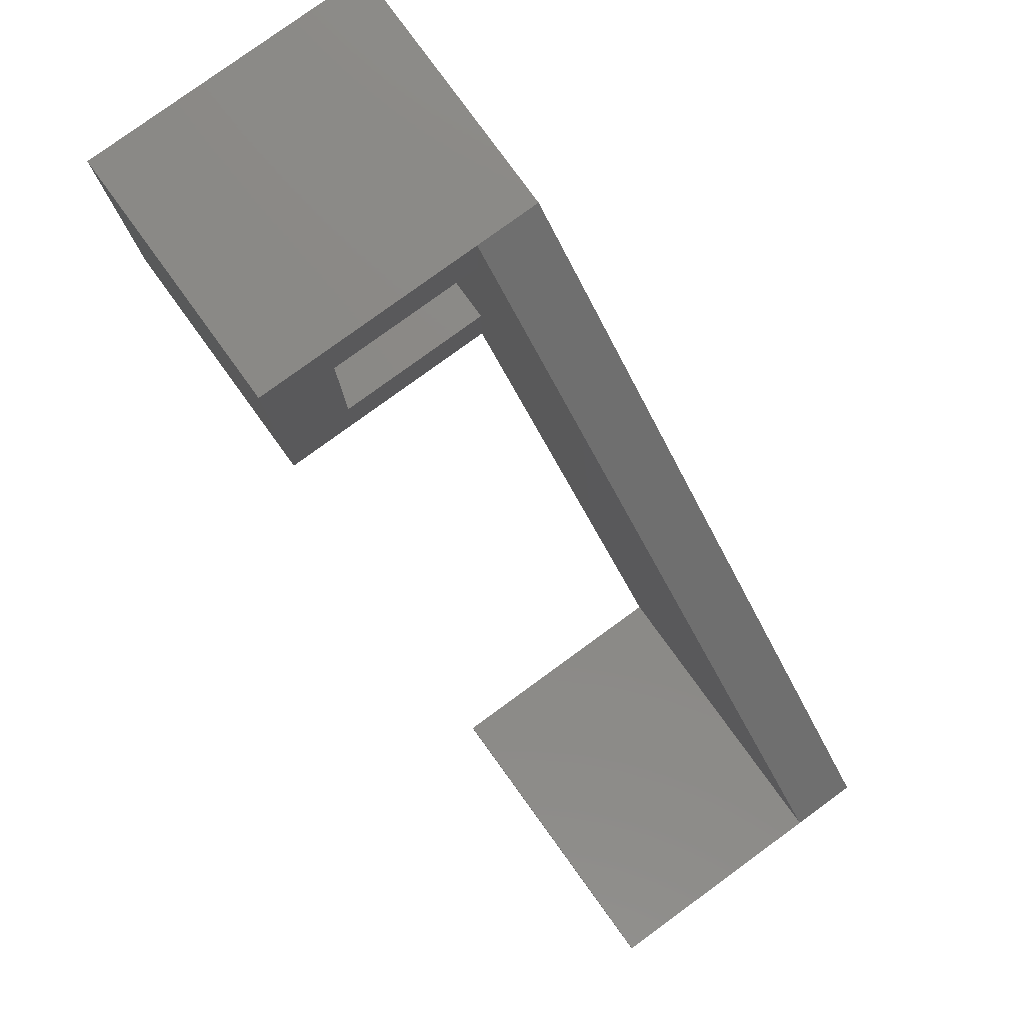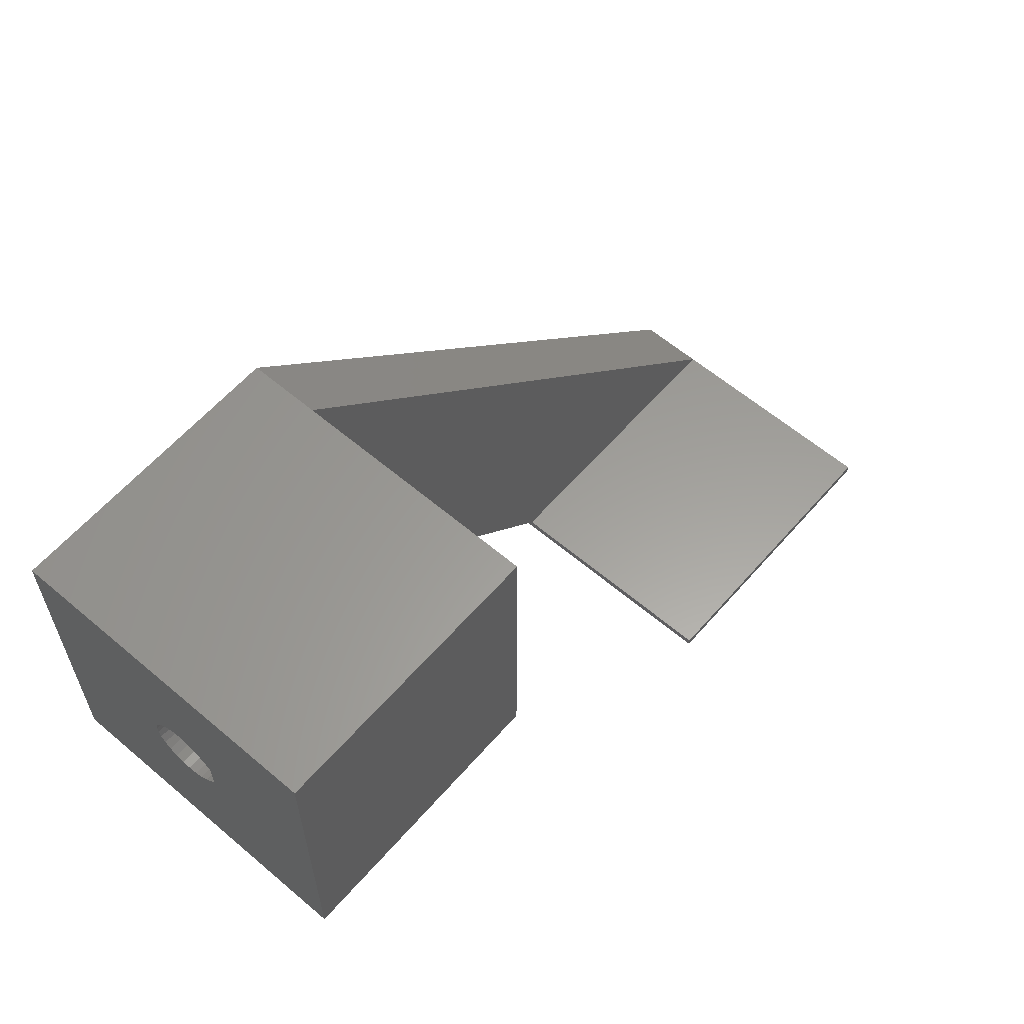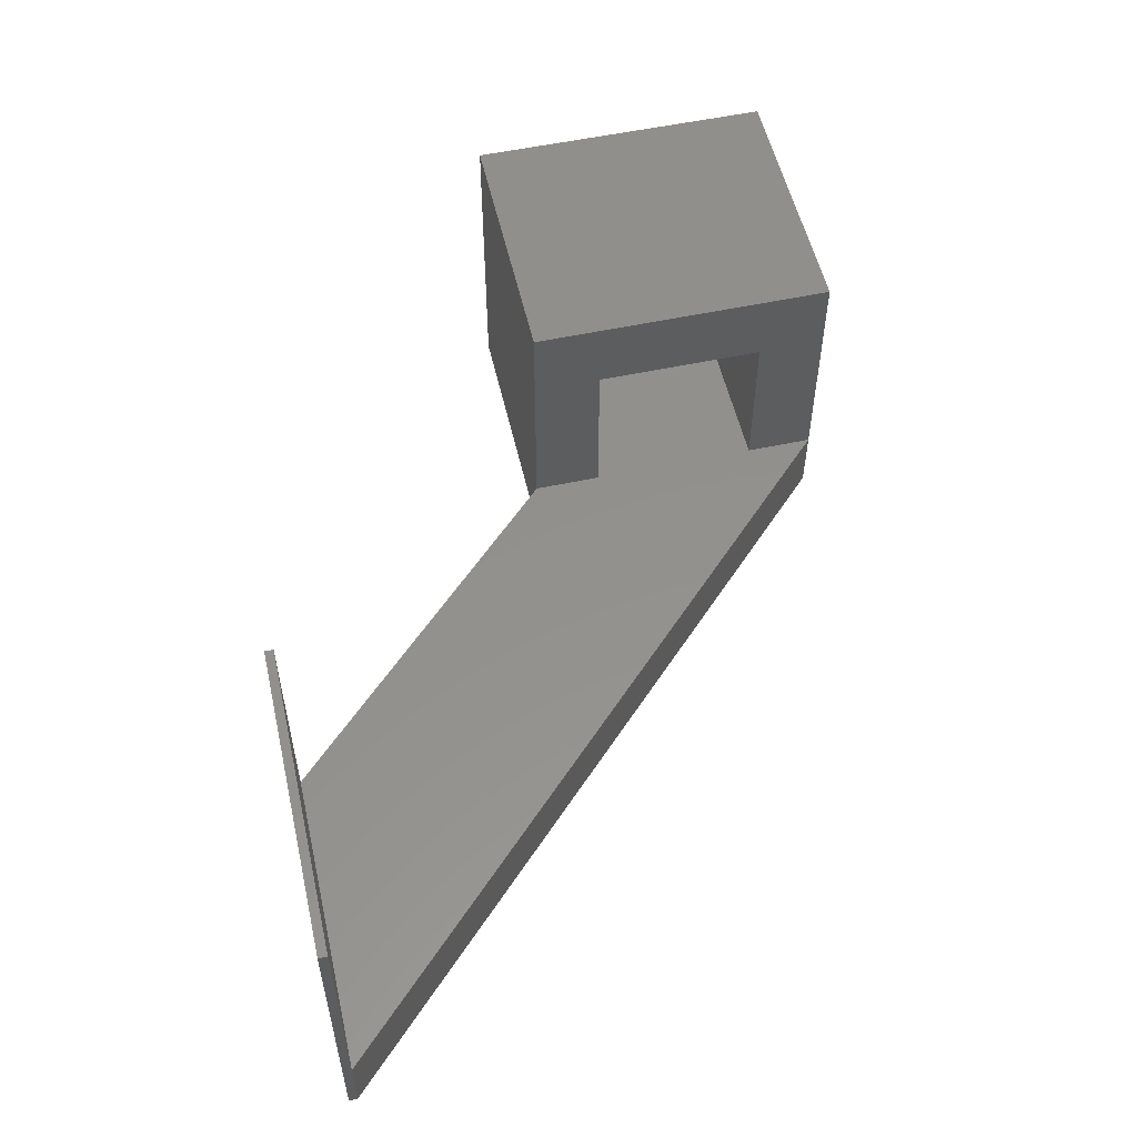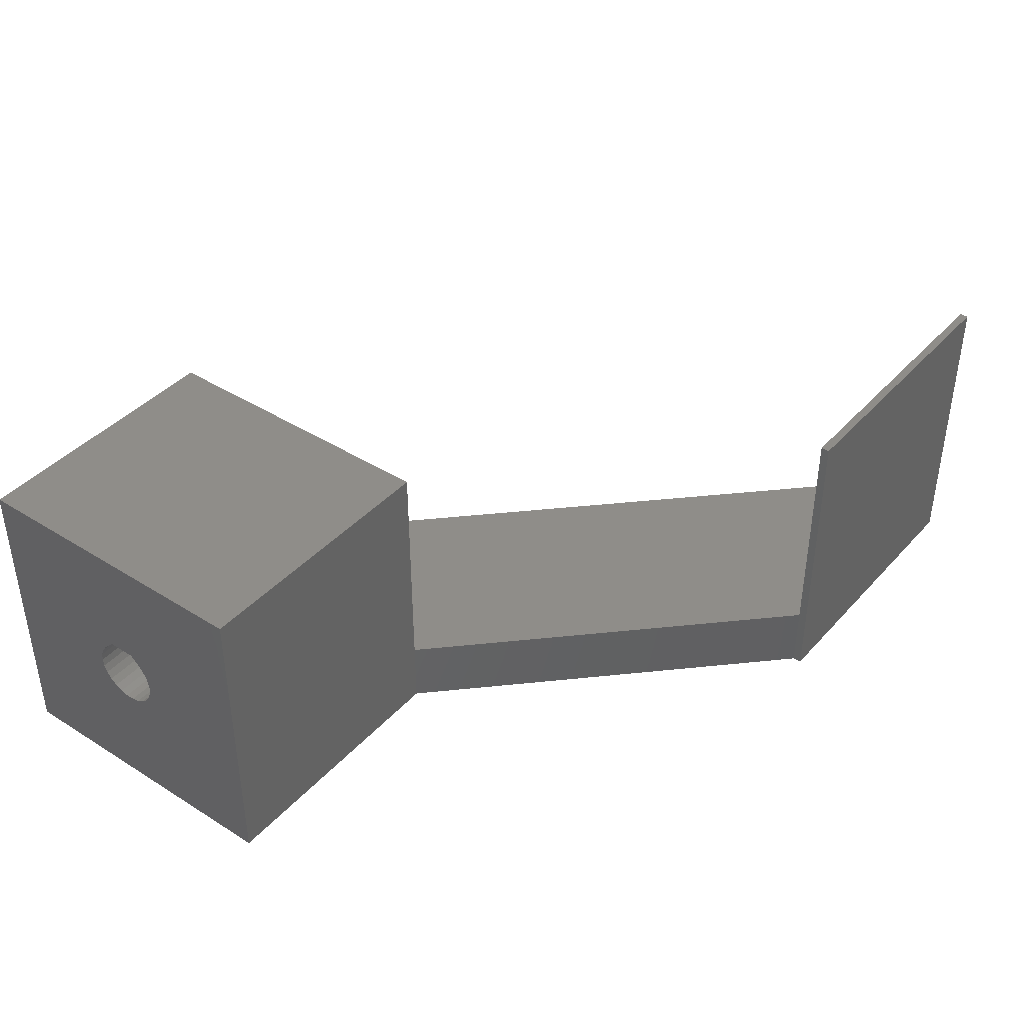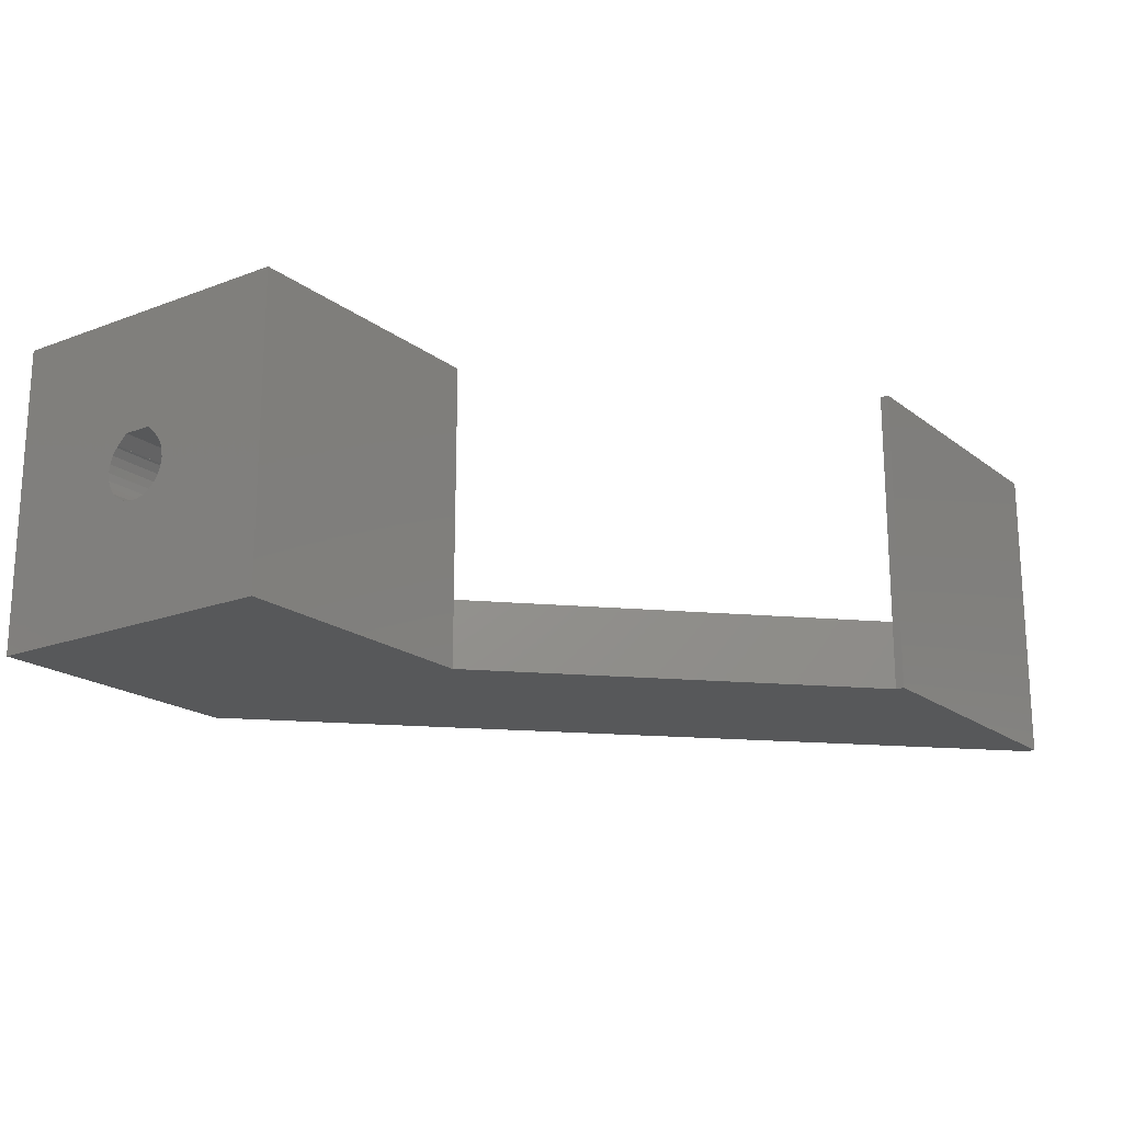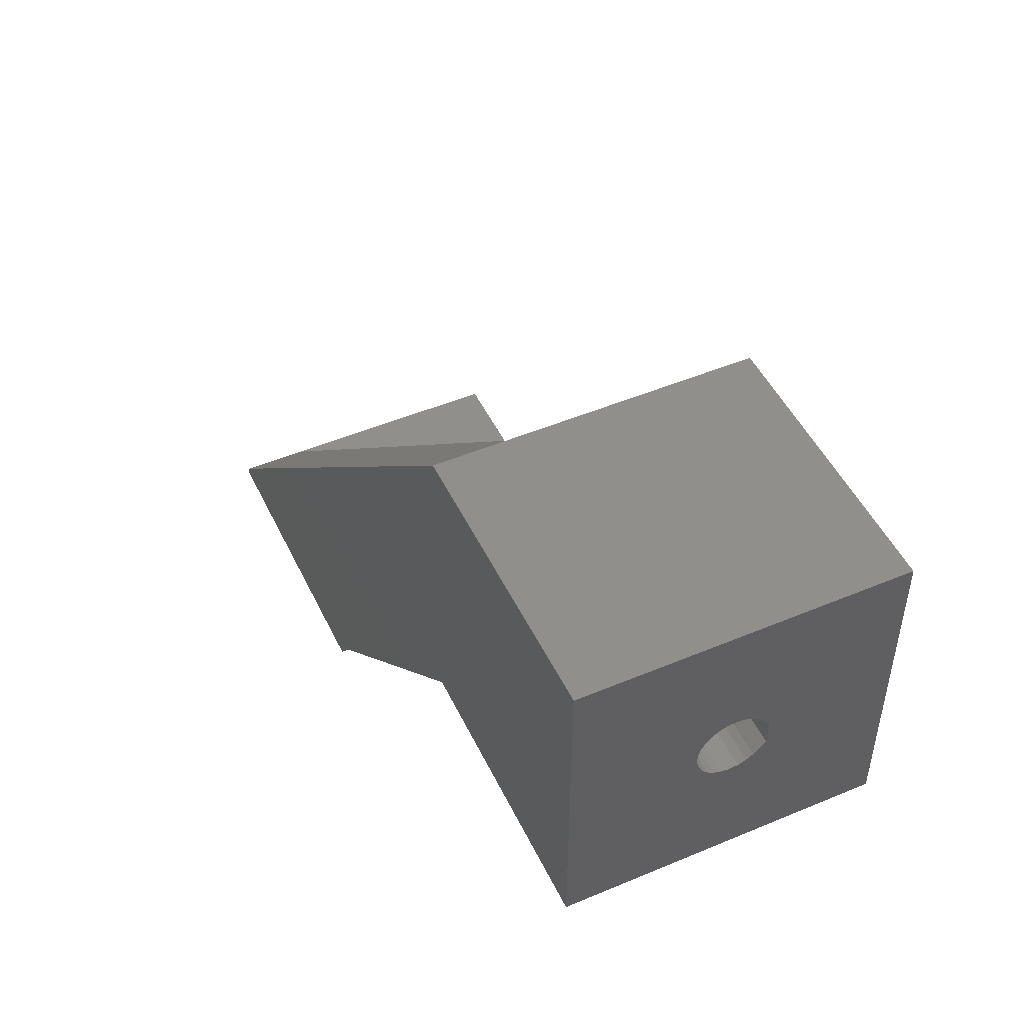
<metadata>
{"format":"stl","ext":"stl","renderer":"f3d","projection":"perspective","resolution":1024,"background":"white","views":[{"elev":80.0,"azim":54.0,"up":"+Y"},{"elev":60.4,"azim":-49.1,"up":"+Y"},{"elev":54.6,"azim":77.2,"up":"+Z"},{"elev":40.5,"azim":-52.4,"up":"+Z"},{"elev":-19.0,"azim":-54.4,"up":"+Z"},{"elev":48.8,"azim":-115.0,"up":"+Y"}]}
</metadata>
<code>
# stl→obj: 76 verts, 160 faces
v -16.4 17.4 18
v -16.4 17.4 0
v -0.5 17.4 0
v -0.5 17.4 18
v -0.5 17.4 4
v -16.4 35.4 0
v -0.5 35.4 0
v 35.4 -0.5 0
v 35.4 -1 0
v 17.4 -1 0
v 17.4 -0.5 0
v -16.4 27.23 11
v -16.4 35.4 18
v -16.4 24.46 9.479
v -16.4 24.4 9
v -16.4 24.46 8.521
v -16.4 24.63 8.071
v -16.4 24.9 7.674
v -16.4 25.26 7.354
v -16.4 26.16 7.015
v -16.4 25.69 7.13
v -16.4 26.64 7.015
v -16.4 27.11 7.13
v -16.4 27.54 7.354
v -16.4 27.9 7.674
v -16.4 24.9 10.33
v -16.4 24.99 10.41
v -16.4 28.17 8.071
v -16.4 28.34 8.521
v -16.4 25.57 11
v -16.4 28.4 9
v -16.4 28.34 9.479
v -16.4 28.17 9.929
v -16.4 27.9 10.33
v -16.4 27.81 10.41
v -16.4 24.63 9.929
v -0.5 35.4 18
v -0.5 21.4 13.6
v -0.5 31.4 13.6
v -0.5 21.4 4
v -0.5 31.4 4
v -0.5 35.4 4
v 17.4 -0.5 4
v 35.4 -0.5 4
v -11.4 31.4 4
v -11.4 21.4 4
v 17.4 -1 18
v 17.4 -0.5 18
v 35.4 -1 18
v 35.4 -0.5 18
v -11.4 24.63 9.929
v -11.4 24.46 9.479
v -11.4 24.4 9
v -11.4 24.9 10.33
v -11.4 24.99 10.41
v -11.4 25.57 11
v -11.4 27.23 11
v -11.4 27.81 10.41
v -11.4 27.9 10.33
v -11.4 28.17 9.929
v -11.4 28.34 9.479
v -11.4 28.4 9
v -11.4 28.34 8.521
v -11.4 28.17 8.071
v -11.4 27.9 7.674
v -11.4 27.54 7.354
v -11.4 27.11 7.13
v -11.4 26.64 7.015
v -11.4 26.16 7.015
v -11.4 25.69 7.13
v -11.4 25.26 7.354
v -11.4 24.9 7.674
v -11.4 24.63 8.071
v -11.4 24.46 8.521
v -11.4 21.4 13.6
v -11.4 31.4 13.6
f 1 2 3
f 4 1 5
f 5 1 3
f 2 6 3
f 3 6 7
f 3 7 8
f 9 10 11
f 3 8 9
f 3 9 11
f 12 1 13
f 2 1 14
f 2 14 15
f 2 15 16
f 2 16 17
f 2 17 18
f 2 18 19
f 2 19 6
f 20 6 21
f 22 6 20
f 23 6 22
f 24 6 23
f 25 6 24
f 26 27 27
f 6 25 13
f 25 28 13
f 28 29 13
f 27 1 30
f 29 31 13
f 31 32 13
f 32 33 13
f 33 34 13
f 34 35 35
f 34 35 13
f 30 1 12
f 26 1 27
f 12 13 35
f 36 1 26
f 14 1 36
f 21 6 19
f 13 1 4
f 37 13 4
f 37 38 39
f 40 38 4
f 41 42 39
f 42 37 39
f 37 4 38
f 4 5 40
f 40 5 43
f 41 40 44
f 44 40 43
f 45 40 41
f 42 41 44
f 46 40 45
f 5 3 11
f 43 5 11
f 10 47 11
f 43 47 48
f 11 47 43
f 47 10 9
f 49 47 9
f 49 9 8
f 50 49 44
f 44 49 8
f 7 42 8
f 8 42 44
f 6 13 7
f 42 13 37
f 7 13 42
f 51 52 36
f 36 52 14
f 52 53 14
f 14 53 15
f 54 51 26
f 26 51 36
f 55 54 27
f 27 54 26
f 55 27 55
f 55 27 27
f 56 55 30
f 30 55 27
f 57 56 12
f 12 56 30
f 35 58 57
f 12 35 57
f 58 58 35
f 35 58 35
f 59 58 34
f 34 58 35
f 33 60 59
f 34 33 59
f 32 61 60
f 33 32 60
f 31 62 61
f 32 31 61
f 63 62 31
f 29 63 31
f 64 63 29
f 28 64 29
f 65 64 28
f 25 65 28
f 66 65 25
f 24 66 25
f 67 66 24
f 23 67 24
f 68 67 23
f 22 68 23
f 69 68 22
f 20 69 22
f 70 69 20
f 21 70 20
f 71 70 21
f 19 71 21
f 72 71 19
f 18 72 19
f 72 18 73
f 73 18 17
f 73 17 74
f 74 17 16
f 74 16 53
f 53 16 15
f 38 40 75
f 75 40 46
f 41 39 76
f 45 41 76
f 39 38 76
f 76 38 75
f 56 76 75
f 46 52 75
f 52 51 75
f 65 66 45
f 54 55 75
f 55 55 75
f 58 59 58
f 55 56 75
f 58 76 57
f 59 76 58
f 61 62 45
f 60 76 59
f 45 76 60
f 60 61 45
f 45 62 63
f 45 63 64
f 45 64 65
f 46 45 67
f 46 67 68
f 46 68 69
f 46 69 70
f 46 70 71
f 46 71 72
f 46 72 73
f 46 73 74
f 46 53 52
f 46 74 53
f 66 67 45
f 51 54 75
f 56 57 76
f 50 44 48
f 48 44 43
f 48 47 49
f 50 48 49

</code>
